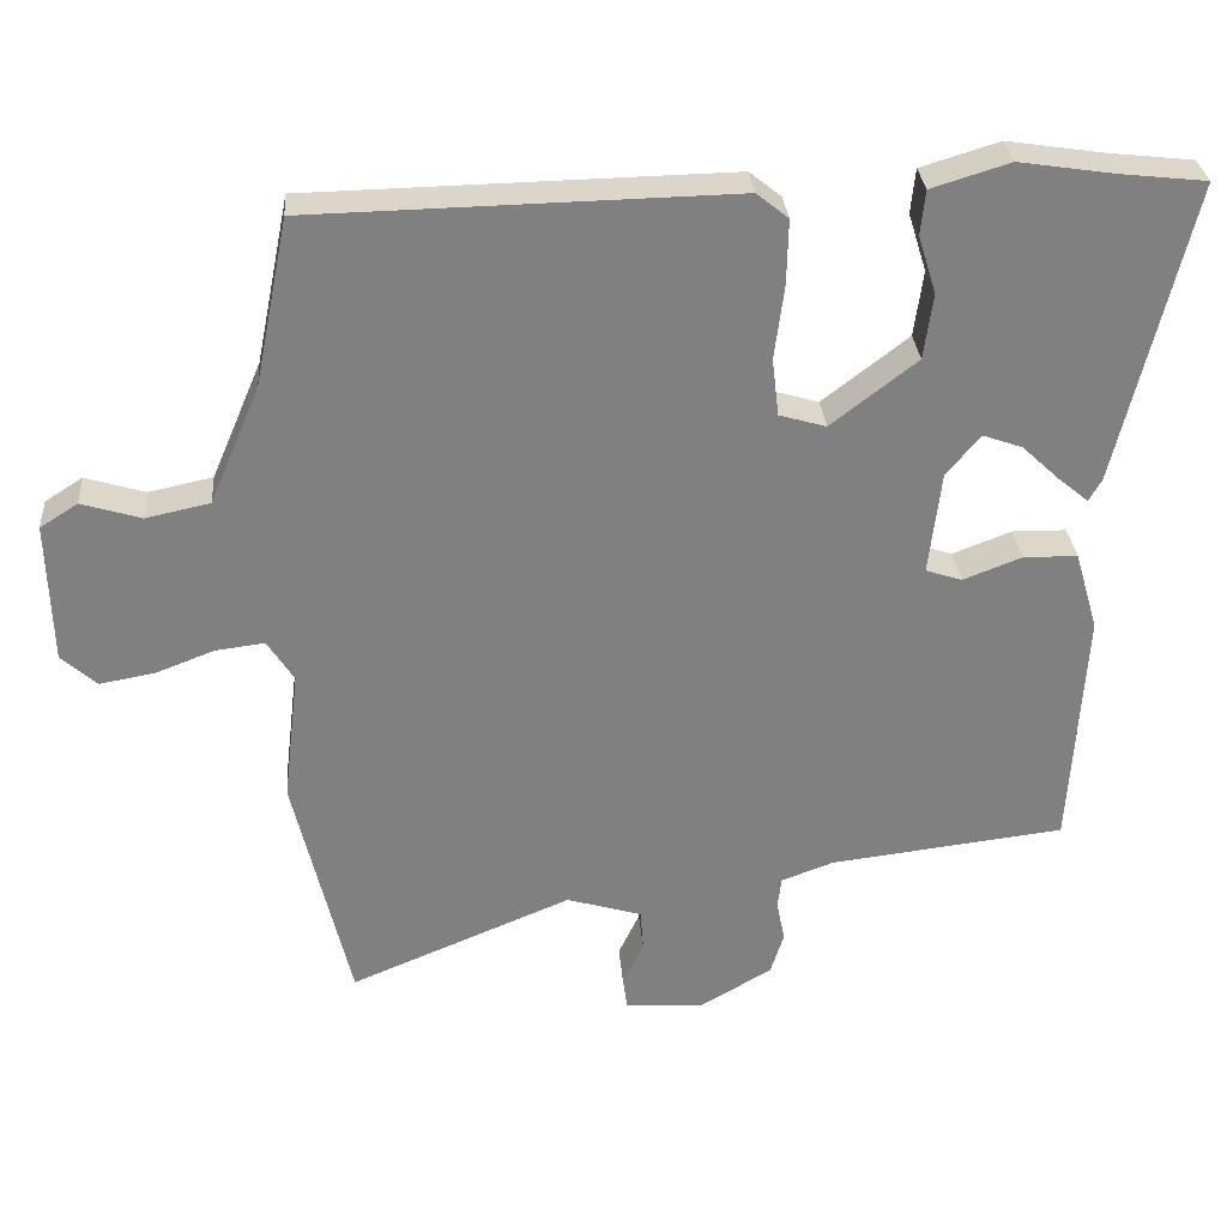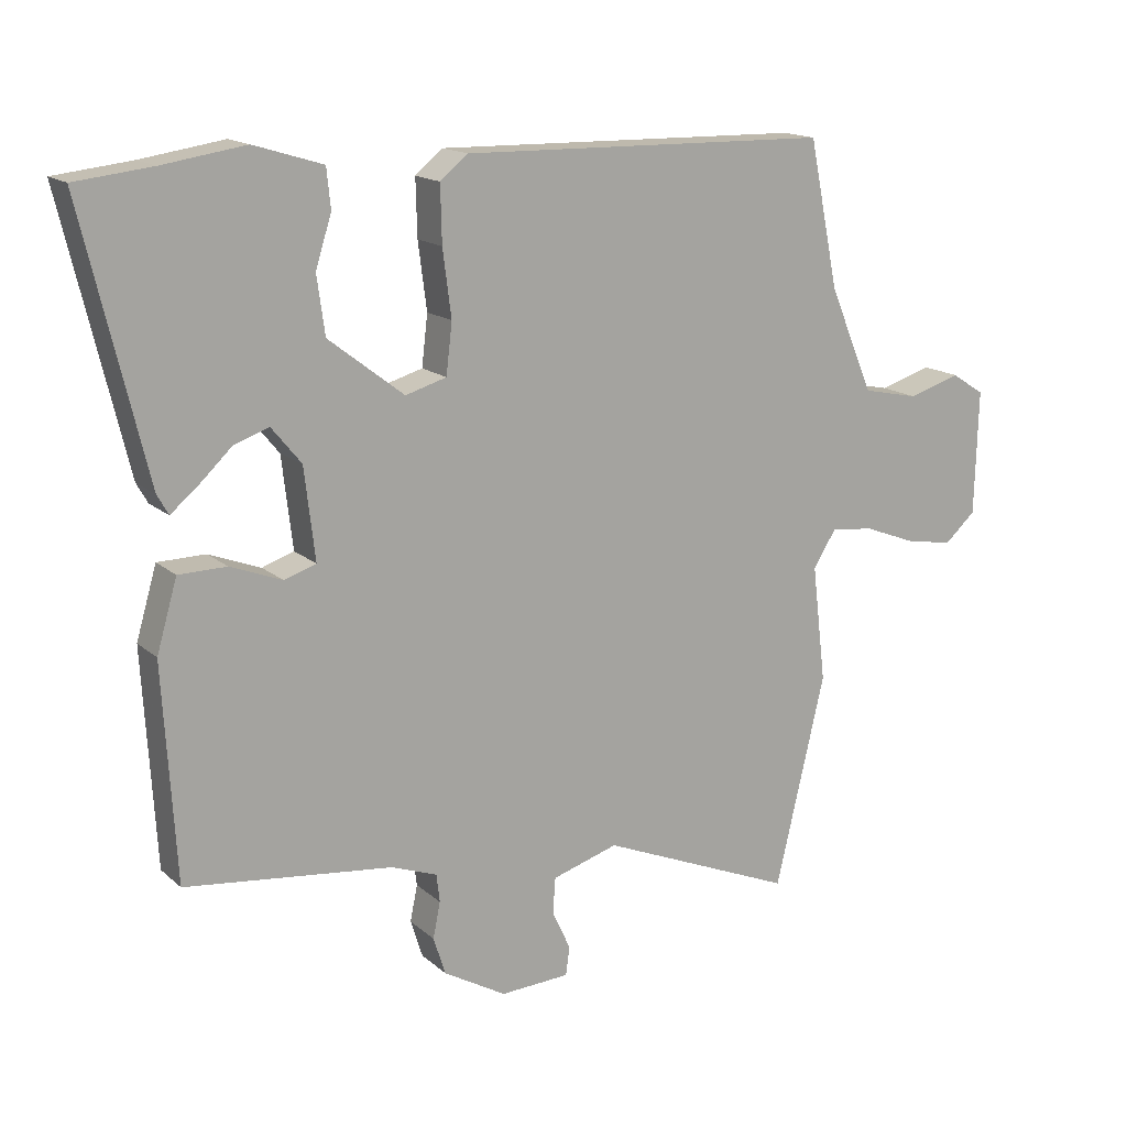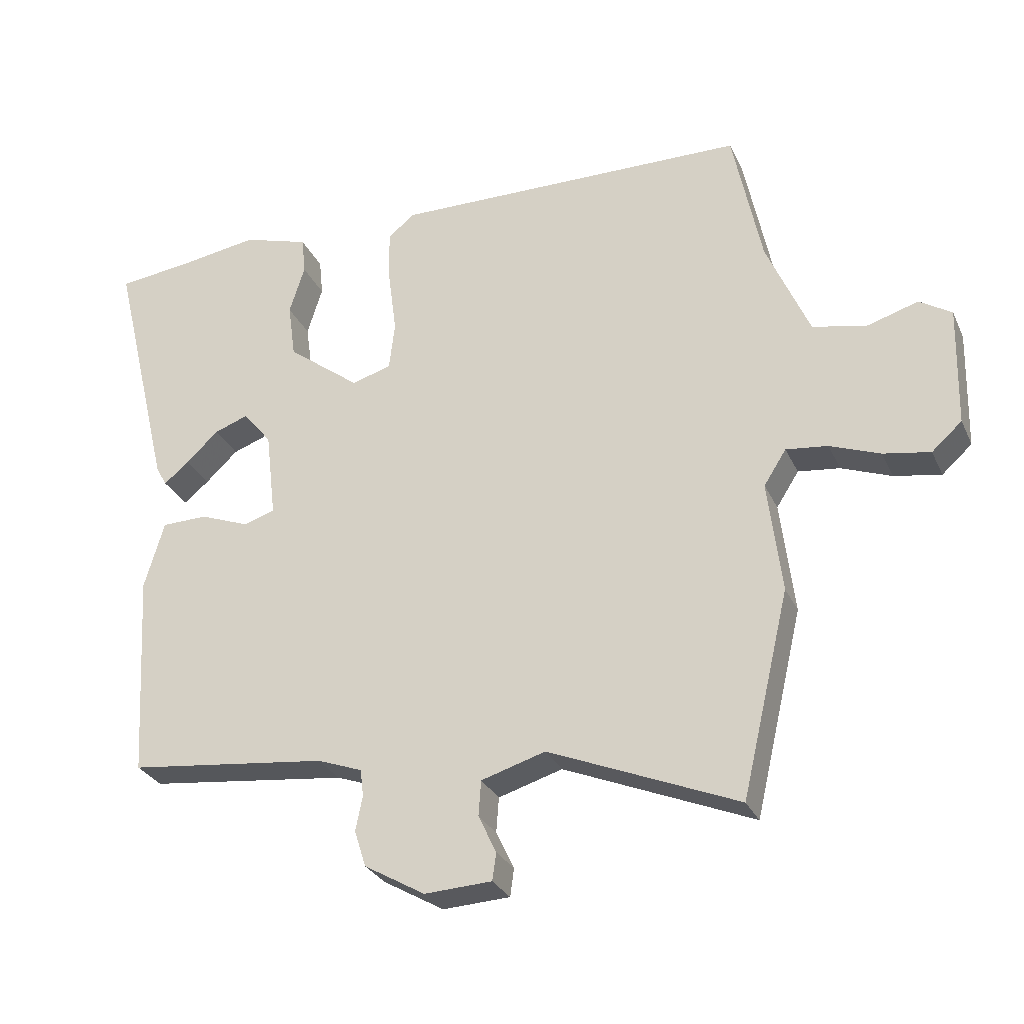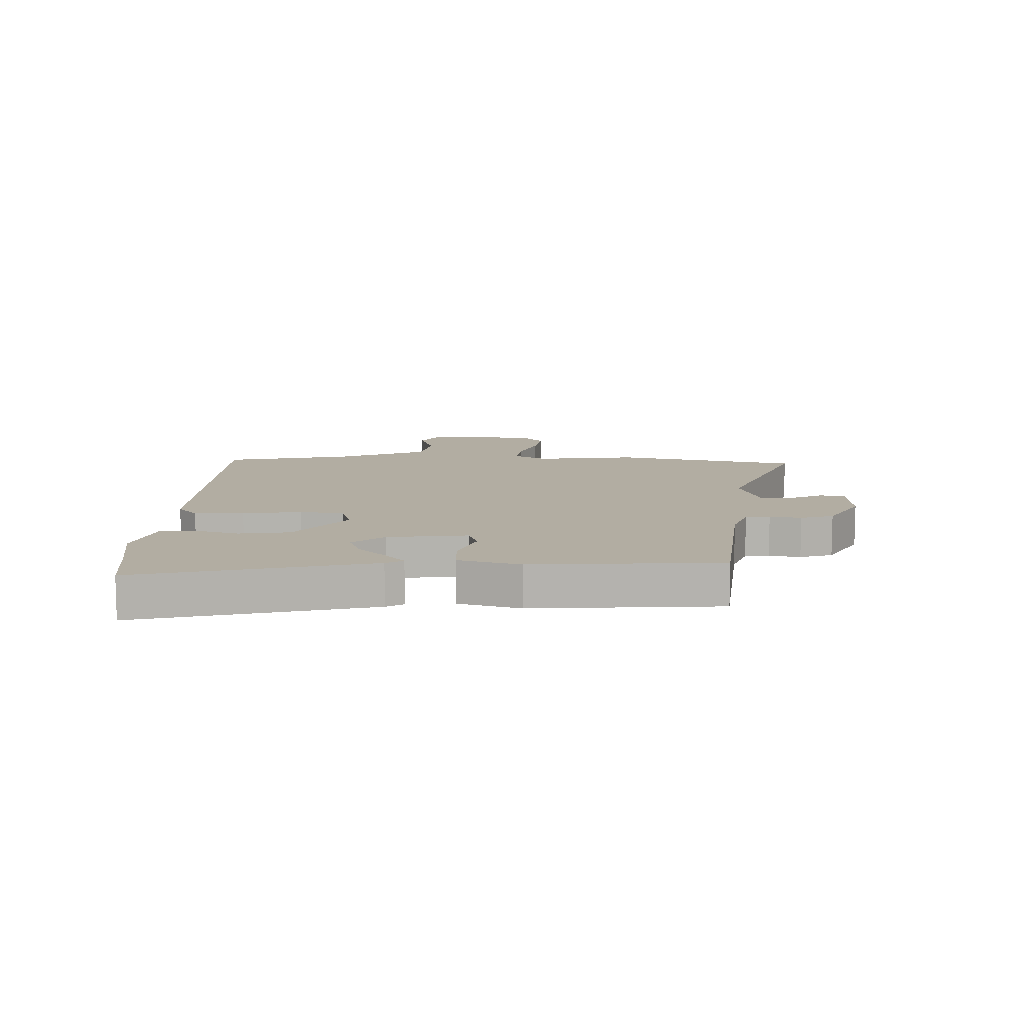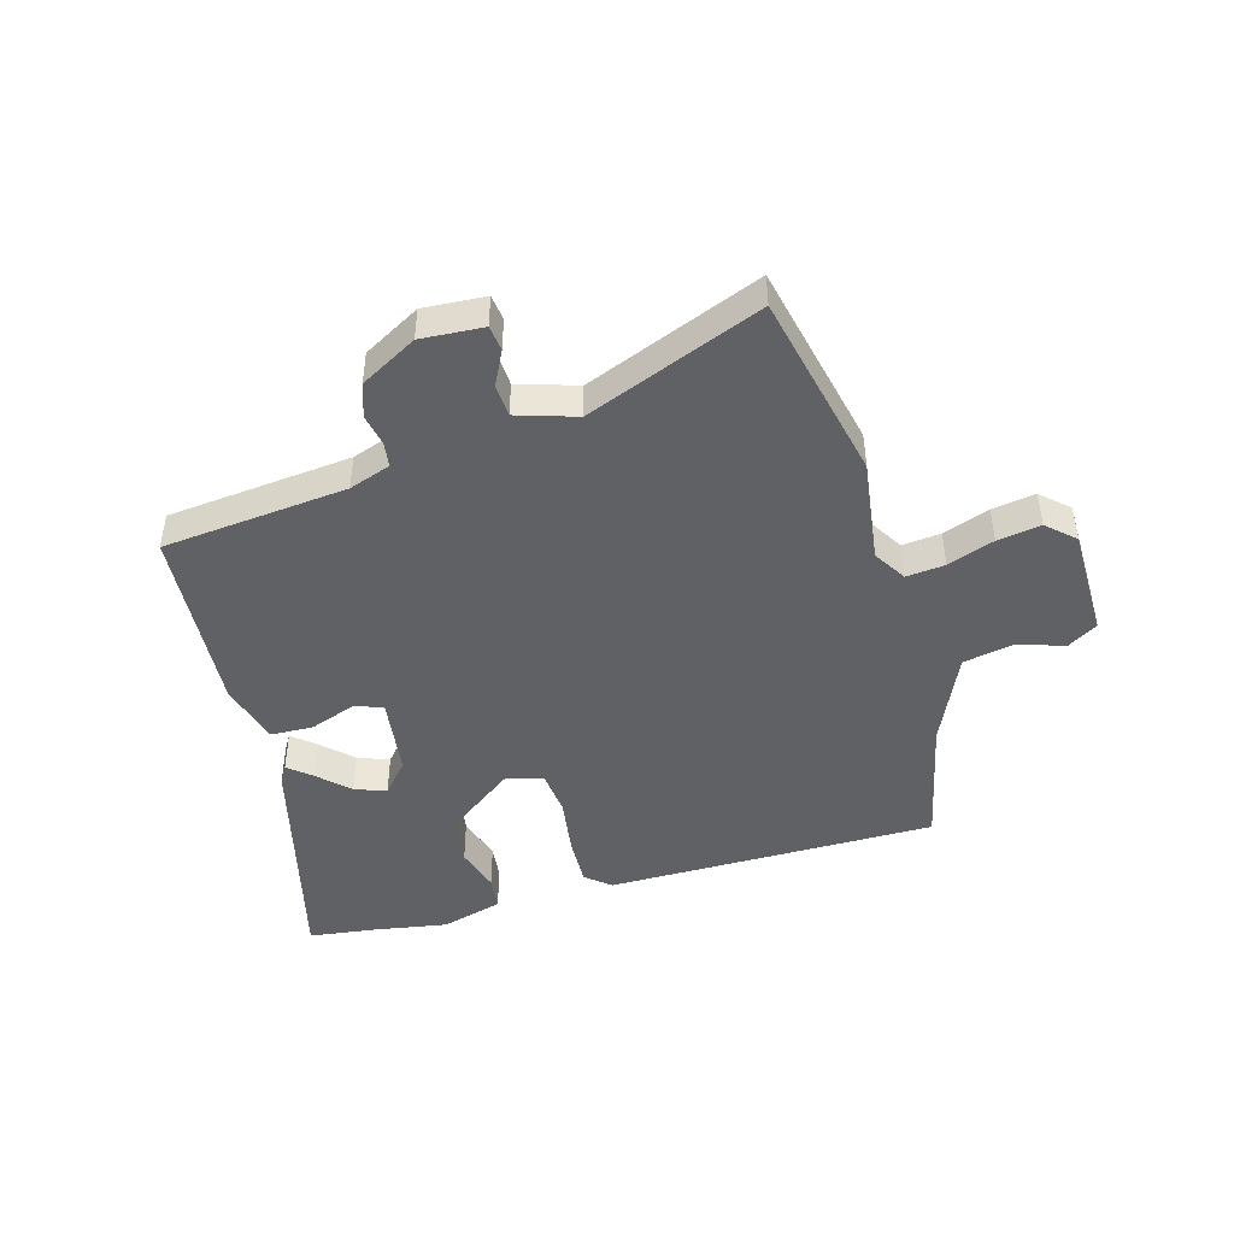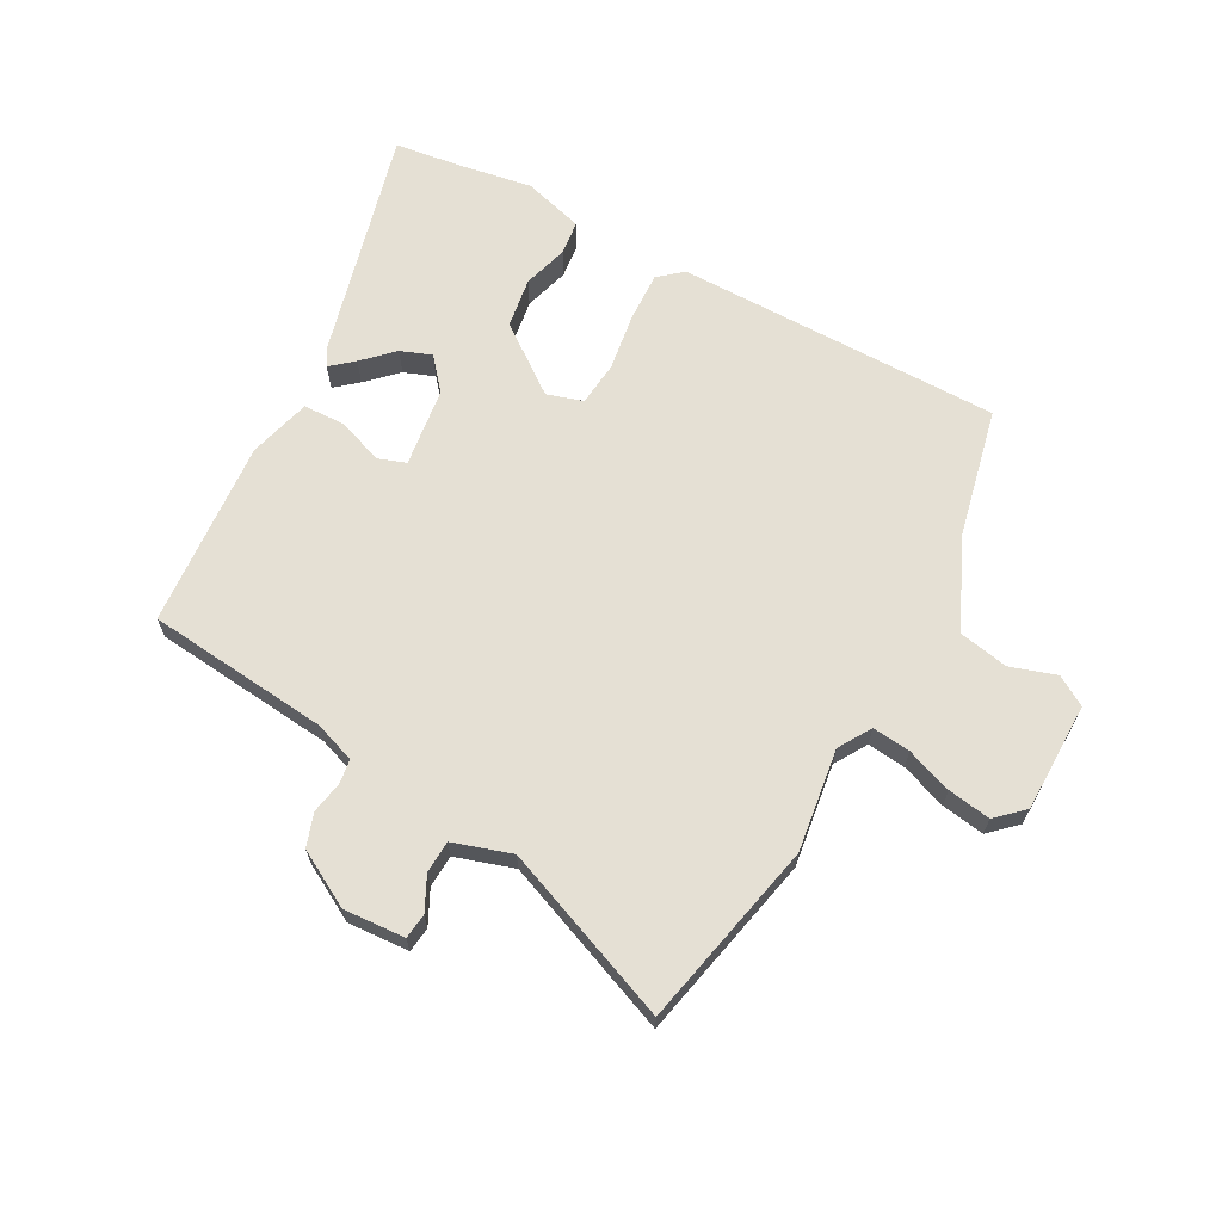
<metadata>
{"format":"obj","ext":"obj","renderer":"f3d","projection":"perspective","resolution":1024,"background":"white","views":[{"elev":30.2,"azim":-4.5,"up":"+Z"},{"elev":15.7,"azim":149.3,"up":"+Z"},{"elev":-29.2,"azim":-158.7,"up":"+Z"},{"elev":10.6,"azim":90.9,"up":"+Y"},{"elev":-45.5,"azim":-165.0,"up":"+Y"},{"elev":65.9,"azim":-152.5,"up":"+Y"}]}
</metadata>
<code>
v -0.495 0.07 0.478
v 0.063 0.07 0.489
v 0.105 0.07 0.455
v 0.103 0.07 0.37
v 0.09 0.07 0.27
v 0.099 0.07 0.194
v 0.161 0.07 0.176
v 0.275 0.07 0.264
v 0.287 0.07 0.351
v 0.263 0.07 0.428
v 0.269 0.07 0.487
v 0.373 0.07 0.519
v 0.498 0.07 0.5
v 0.614 0.07 0.487
v 0.518 0.07 0.087
v 0.501 0.07 0.057
v 0.462 0.07 0.089
v 0.411 0.07 0.137
v 0.358 0.07 0.156
v 0.313 0.07 0.101
v 0.297 0.07 -0.036
v 0.345 0.07 -0.052
v 0.423 0.07 -0.022
v 0.495 0.07 -0.023
v 0.526 0.07 -0.129
v 0.507 0.07 -0.452
v 0.195 0.07 -0.489
v 0.125 0.07 -0.515
v 0.12 0.07 -0.557
v 0.131 0.07 -0.611
v 0.113 0.07 -0.668
v 0.018 0.07 -0.723
v -0.087 0.07 -0.718
v -0.093 0.07 -0.675
v -0.065 0.07 -0.616
v -0.069 0.07 -0.561
v -0.169 0.07 -0.531
v -0.464 0.07 -0.654
v -0.539 0.07 -0.336
v -0.518 0.07 -0.16
v -0.553 0.07 -0.105
v -0.618 0.07 -0.113
v -0.696 0.07 -0.143
v -0.769 0.07 -0.156
v -0.816 0.07 -0.114
v -0.821 0.07 0.074
v -0.771 0.07 0.106
v -0.692 0.07 0.082
v -0.607 0.07 0.1
v -0.54 0.07 0.257
v -0.495 0 0.478
v 0.063 0 0.489
v 0.105 0 0.455
v 0.103 0 0.37
v 0.09 0 0.27
v 0.099 0 0.194
v 0.161 0 0.176
v 0.275 0 0.264
v 0.287 0 0.351
v 0.263 0 0.428
v 0.269 0 0.487
v 0.373 0 0.519
v 0.498 0 0.5
v 0.614 0 0.487
v 0.518 0 0.087
v 0.501 0 0.057
v 0.462 0 0.089
v 0.411 0 0.137
v 0.358 0 0.156
v 0.313 0 0.101
v 0.297 0 -0.036
v 0.345 0 -0.052
v 0.423 0 -0.022
v 0.495 0 -0.023
v 0.526 0 -0.129
v 0.507 0 -0.452
v 0.195 0 -0.489
v 0.125 0 -0.515
v 0.12 0 -0.557
v 0.131 0 -0.611
v 0.113 0 -0.668
v 0.018 0 -0.723
v -0.087 0 -0.718
v -0.093 0 -0.675
v -0.065 0 -0.616
v -0.069 0 -0.561
v -0.169 0 -0.531
v -0.464 0 -0.654
v -0.539 0 -0.336
v -0.518 0 -0.16
v -0.553 0 -0.105
v -0.618 0 -0.113
v -0.696 0 -0.143
v -0.769 0 -0.156
v -0.816 0 -0.114
v -0.821 0 0.074
v -0.771 0 0.106
v -0.692 0 0.082
v -0.607 0 0.1
v -0.54 0 0.257
f 46 47 48
f 45 46 48
f 44 45 48
f 43 44 48
f 42 43 48
f 41 42 48 49
f 40 41 49 50
f 37 38 39 40
f 3 4 5
f 2 3 5
f 1 2 5
f 50 1 5
f 40 50 5
f 37 40 5
f 36 37 5
f 33 34 35
f 32 33 35
f 31 32 35
f 30 31 35
f 29 30 35
f 36 5 6
f 35 36 6
f 29 35 6
f 28 29 6
f 25 26 27
f 24 25 27
f 23 24 27
f 22 23 27
f 21 22 27 28
f 16 17 18
f 15 16 18
f 14 15 18
f 13 14 18
f 13 18 19
f 12 13 19
f 11 12 19
f 10 11 19
f 9 10 19
f 8 9 19 20
f 28 6 7
f 21 28 7
f 20 21 7
f 7 8 20
f 98 97 96
f 98 96 95
f 98 95 94
f 98 94 93
f 98 93 92
f 99 98 92 91
f 100 99 91 90
f 90 89 88 87
f 55 54 53
f 55 53 52
f 55 52 51
f 55 51 100
f 55 100 90
f 55 90 87
f 55 87 86
f 85 84 83
f 85 83 82
f 85 82 81
f 85 81 80
f 85 80 79
f 56 55 86
f 56 86 85
f 56 85 79
f 56 79 78
f 77 76 75
f 77 75 74
f 77 74 73
f 77 73 72
f 78 77 72 71
f 68 67 66
f 68 66 65
f 68 65 64
f 68 64 63
f 69 68 63
f 69 63 62
f 69 62 61
f 69 61 60
f 69 60 59
f 70 69 59 58
f 57 56 78
f 57 78 71
f 57 71 70
f 70 58 57
f 1 51 52 2
f 2 52 53 3
f 3 53 54 4
f 4 54 55 5
f 5 55 56 6
f 6 56 57 7
f 7 57 58 8
f 8 58 59 9
f 9 59 60 10
f 10 60 61 11
f 11 61 62 12
f 12 62 63 13
f 13 63 64 14
f 14 64 65 15
f 15 65 66 16
f 16 66 67 17
f 17 67 68 18
f 18 68 69 19
f 19 69 70 20
f 20 70 71 21
f 21 71 72 22
f 22 72 73 23
f 23 73 74 24
f 24 74 75 25
f 25 75 76 26
f 26 76 77 27
f 27 77 78 28
f 28 78 79 29
f 29 79 80 30
f 30 80 81 31
f 31 81 82 32
f 32 82 83 33
f 33 83 84 34
f 34 84 85 35
f 35 85 86 36
f 36 86 87 37
f 37 87 88 38
f 38 88 89 39
f 39 89 90 40
f 40 90 91 41
f 41 91 92 42
f 42 92 93 43
f 43 93 94 44
f 44 94 95 45
f 45 95 96 46
f 46 96 97 47
f 47 97 98 48
f 48 98 99 49
f 49 99 100 50
f 50 100 51 1

</code>
